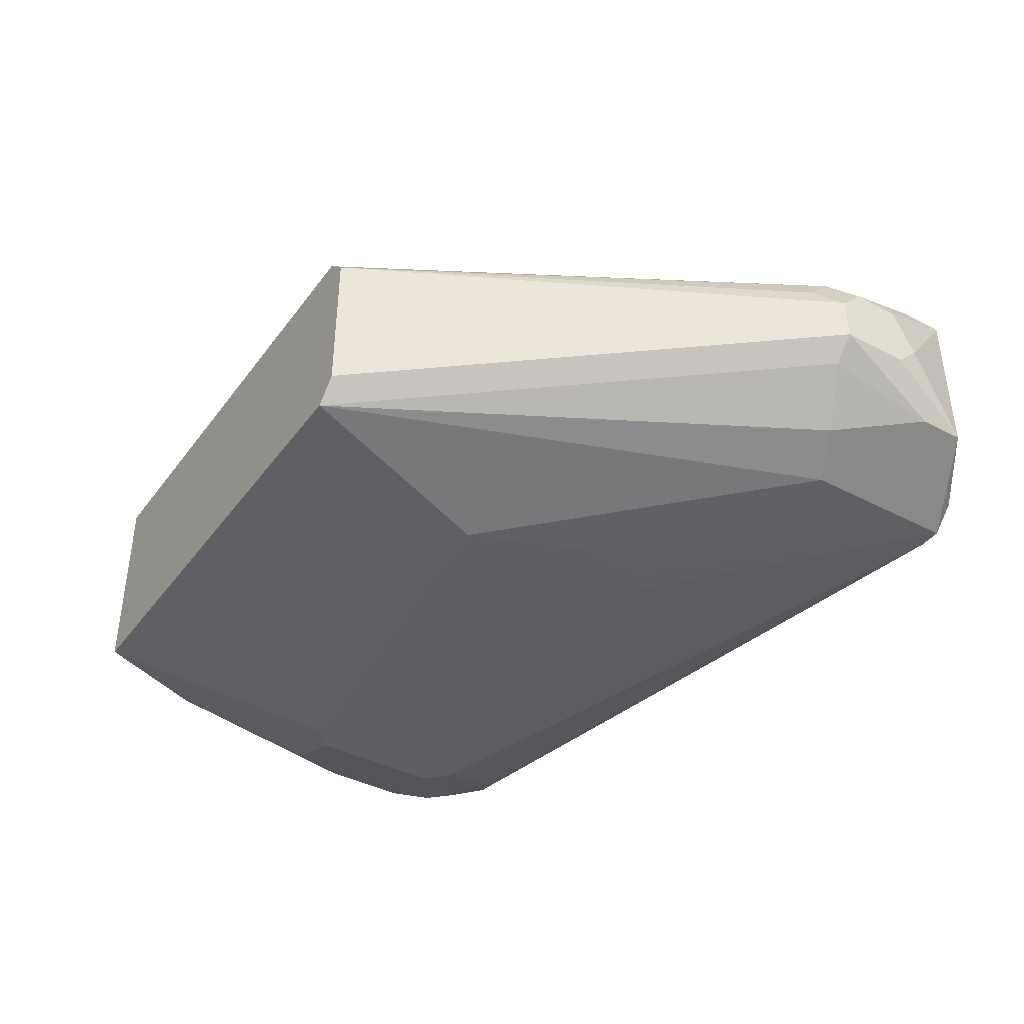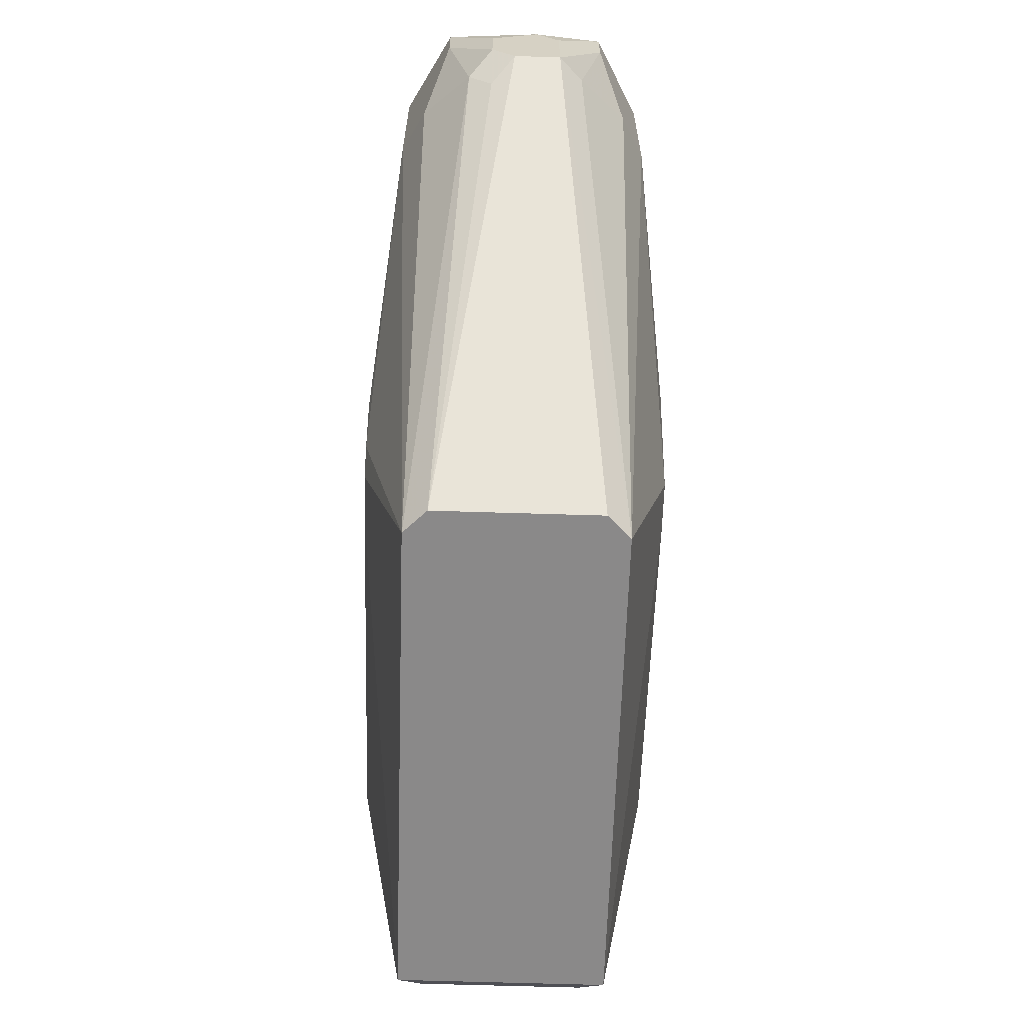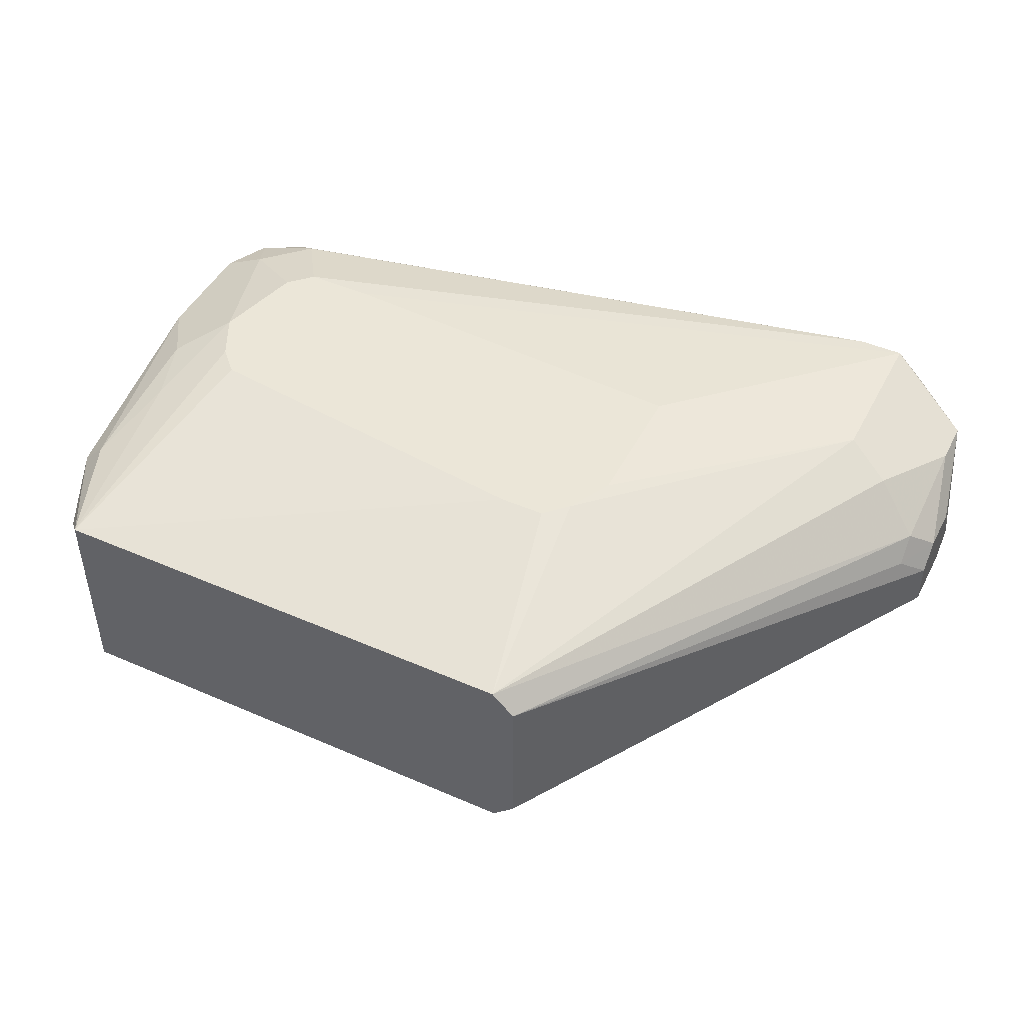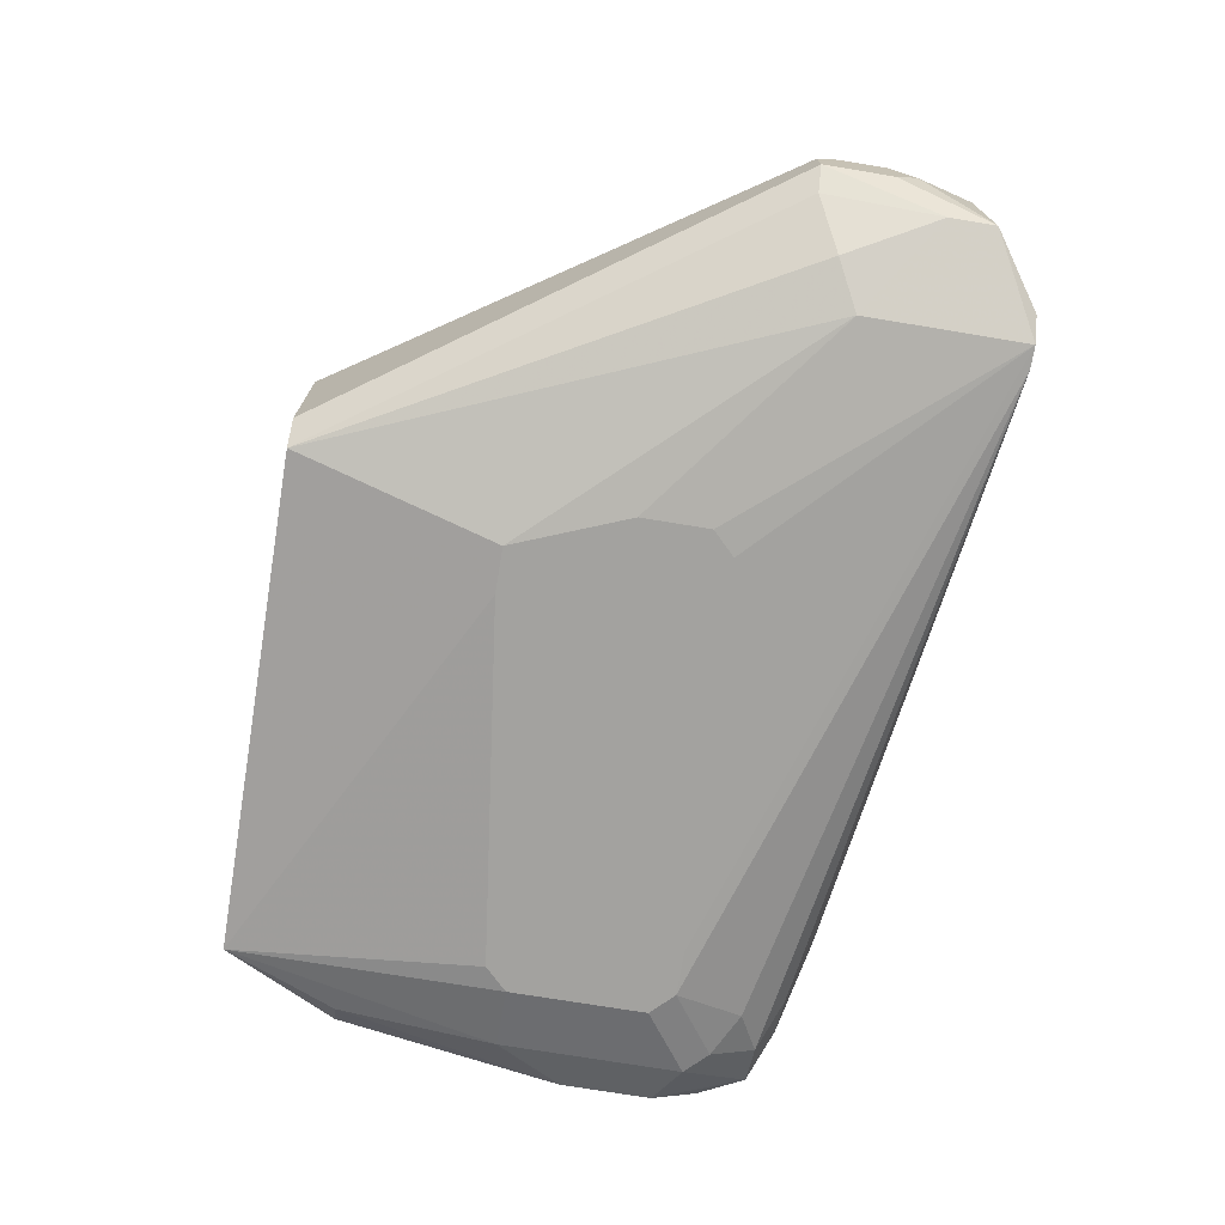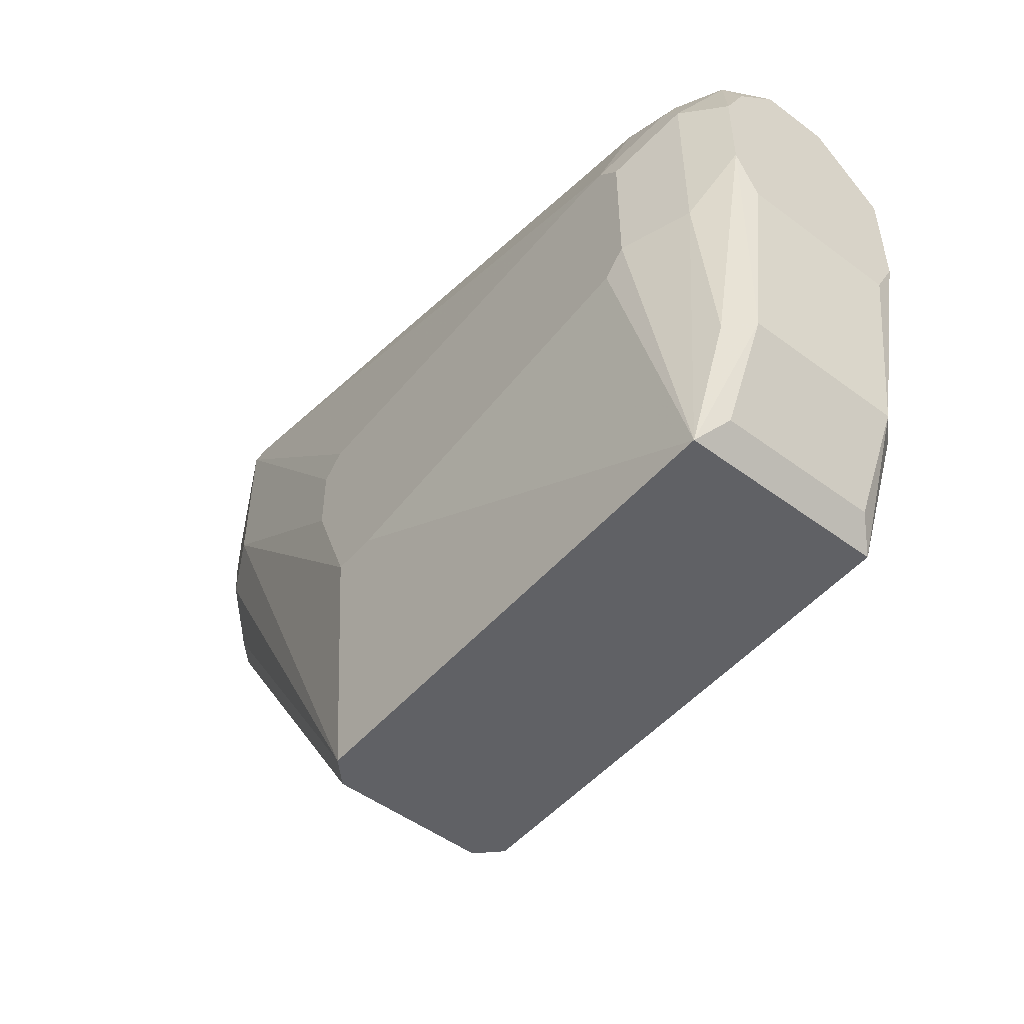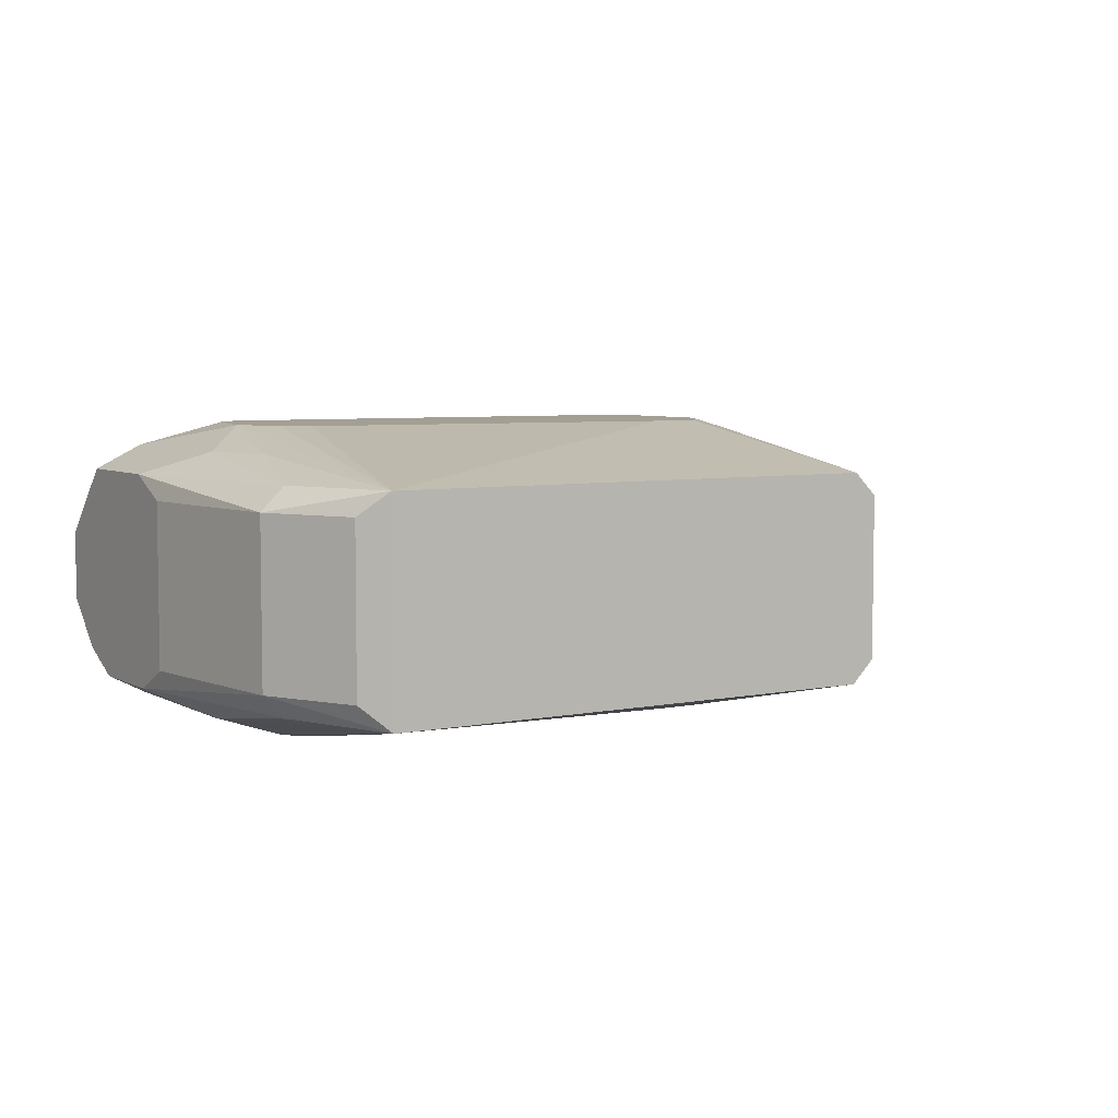
<metadata>
{"format":"obj","ext":"obj","renderer":"f3d","projection":"perspective","resolution":1024,"background":"white","views":[{"elev":-40.1,"azim":57.1,"up":"+Z"},{"elev":-63.3,"azim":88.2,"up":"+Y"},{"elev":46.5,"azim":26.4,"up":"+Z"},{"elev":-72.6,"azim":80.6,"up":"+Z"},{"elev":-49.9,"azim":-129.3,"up":"+Y"},{"elev":5.6,"azim":-32.1,"up":"+Z"}]}
</metadata>
<code>
o Shape_IndexedFaceSet.001_Shape_IndexedFaceSet.003
v 4.278 4.876 -1.313
v 1.903 2.5 -1.551
v -2.133 2.737 -1.551
v -3.084 -1.775 1.062
v -3.084 -1.775 -1.075
v 2.141 -1.775 -1.075
v 2.141 -1.775 1.062
v 1.666 0.3628 -1.551
v 1.666 0.3628 1.537
v -2.608 2.737 -1.551
v -2.846 1.076 -1.551
v -2.846 2.5 1.537
v -2.846 1.076 1.537
v 2.378 -1.775 0.8245
v 5.229 2.737 0.5866
v 2.141 2.5 1.537
v 5.229 4.401 0.8245
v 5.467 3.687 -0.1253
v 5.229 4.401 -0.8382
v 5.467 2.737 -0.363
v 2.378 -1.775 -0.8382
v -4.034 2.737 -1.075
v -4.034 1.787 1.062
v -4.034 3.687 0.3493
v 4.278 3.213 -1.313
v 4.753 2.975 -1.075
v 3.804 4.876 1.3
v 4.278 4.876 1.3
v 4.278 3.213 1.3
v -4.034 1.787 -1.075
v -3.084 3.45 1.3
v -3.321 3.687 1.062
v -3.796 3.45 1.062
v 4.753 2.975 1.062
v 4.041 4.876 -1.313
v -2.846 3.45 -1.313
v 5.467 2.737 0.1117
v -2.608 2.737 1.537
v -2.371 4.163 -0.363
v -3.559 3.926 0.3493
v -2.371 4.163 0.3493
v -3.321 3.687 -1.075
v -3.796 3.687 -0.8382
v -3.559 2.975 -1.313
v -3.559 1.076 -1.313
v 4.516 4.876 1.062
v -2.608 0.8381 -1.551
v -2.608 0.8381 1.537
v -3.796 -0.5872 -0.8382
v -3.796 -0.5872 0.8245
v -4.034 1.313 -0.8382
v -3.321 -1.538 0.8245
v -4.034 2.975 1.062
v -3.559 1.076 1.3
v 3.804 4.876 -1.075
v -2.846 3.926 0.8245
v 2.141 1.55 -1.551
v 1.903 0.6005 1.537
v -3.084 1.55 1.537
v 4.516 4.876 -1.075
v -4.034 3.687 -0.363
v -3.559 2.975 1.3
v -4.034 1.313 0.8245
v -3.321 -1.538 -0.8382
v -3.559 -0.5872 -1.075
v -3.559 -0.5872 1.062
v 5.229 2.737 -0.6003
v 5.467 2.975 0.3493
v -2.846 3.926 -0.8382
v -3.321 3.926 -0.6003
v 1.191 0.3628 -1.551
v 1.191 0.3628 1.537
v -3.559 3.926 -0.363
v -3.796 3.687 0.8245
v 5.229 3.926 0.8245
v 5.229 3.926 -0.8382
v 2.141 1.076 1.537
v -2.846 2.5 -1.551
v 5.467 3.45 0.3493
v 5.229 2.5 0.3493
v 5.467 3.45 -0.363
v 2.141 2.262 -1.551
v -1.896 2.737 1.537
v -3.321 0.3628 1.3
v -3.321 3.926 0.5866
v -3.321 3.213 -1.313
v -4.034 3.213 -0.8382
f 1 2 3
f 4 5 6
f 4 6 7
f 6 5 8
f 4 7 9
f 10 8 11
f 9 12 13
f 7 6 14
f 15 7 14
f 12 9 16
f 8 10 2
f 17 18 19
f 6 20 21
f 14 6 21
f 20 14 21
f 22 23 24
f 6 8 25
f 26 6 25
f 1 19 25
f 1 27 28
f 29 17 28
f 16 29 28
f 23 22 30
f 31 27 32
f 33 31 32
f 29 7 34
f 7 15 34
f 1 10 35
f 27 1 35
f 10 36 35
f 20 18 37
f 14 20 37
f 12 16 38
f 27 31 38
f 28 27 38
f 39 40 41
f 27 39 41
f 35 36 42
f 22 43 44
f 30 22 44
f 11 5 45
f 44 11 45
f 30 44 45
f 17 19 46
f 1 28 46
f 28 17 46
f 5 11 47
f 11 8 47
f 13 4 48
f 9 13 48
f 49 50 51
f 30 49 51
f 23 30 51
f 5 4 52
f 4 50 52
f 50 49 52
f 33 24 53
f 24 23 53
f 23 54 53
f 39 27 55
f 27 35 55
f 35 39 55
f 32 27 56
f 8 2 57
f 25 8 57
f 1 25 57
f 7 29 58
f 9 7 58
f 16 9 58
f 4 13 59
f 13 12 59
f 19 1 60
f 1 46 60
f 46 19 60
f 24 40 61
f 22 24 61
f 31 33 62
f 12 38 62
f 38 31 62
f 33 53 62
f 53 54 62
f 59 12 62
f 54 59 62
f 50 23 63
f 23 51 63
f 51 50 63
f 49 5 64
f 5 52 64
f 52 49 64
f 5 49 65
f 49 30 65
f 45 5 65
f 30 45 65
f 50 4 66
f 23 50 66
f 54 23 66
f 20 6 67
f 6 26 67
f 37 18 68
f 39 35 69
f 42 43 69
f 35 42 69
f 43 70 69
f 70 39 69
f 8 5 71
f 5 47 71
f 47 8 71
f 4 9 72
f 48 4 72
f 9 48 72
f 40 39 73
f 70 43 73
f 39 70 73
f 43 61 73
f 61 40 73
f 40 24 74
f 24 33 74
f 33 32 74
f 32 56 74
f 17 29 75
f 29 34 75
f 34 15 75
f 68 17 75
f 15 68 75
f 19 20 76
f 26 25 76
f 25 19 76
f 20 67 76
f 67 26 76
f 29 16 77
f 58 29 77
f 16 58 77
f 10 11 78
f 44 10 78
f 11 44 78
f 18 17 79
f 68 18 79
f 17 68 79
f 15 14 80
f 14 37 80
f 68 15 80
f 37 68 80
f 18 20 81
f 19 18 81
f 20 19 81
f 2 1 82
f 1 57 82
f 57 2 82
f 16 28 83
f 38 16 83
f 28 38 83
f 4 59 84
f 59 54 84
f 66 4 84
f 54 66 84
f 41 40 85
f 27 41 85
f 56 27 85
f 40 74 85
f 74 56 85
f 36 10 86
f 43 42 86
f 42 36 86
f 10 44 86
f 44 43 86
f 43 22 87
f 61 43 87
f 22 61 87
f 10 1 3
f 2 10 3

</code>
